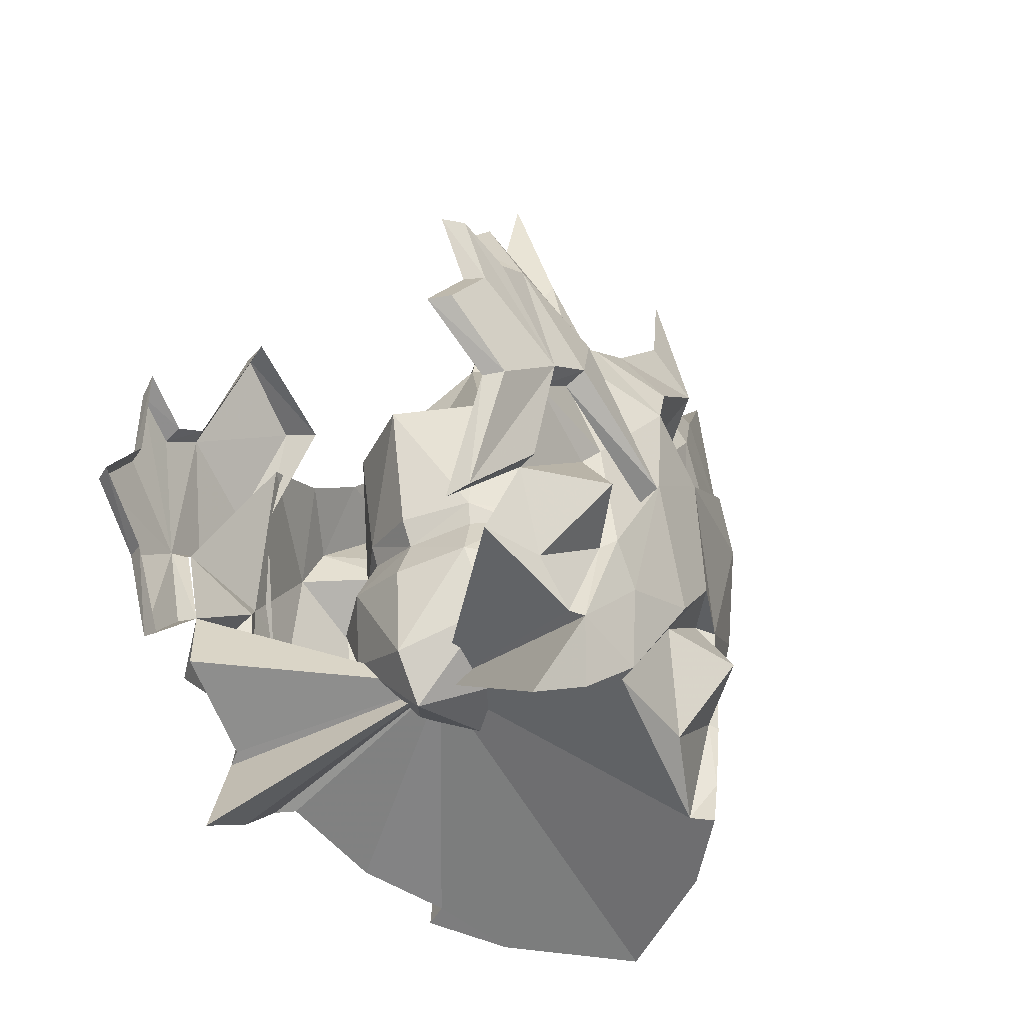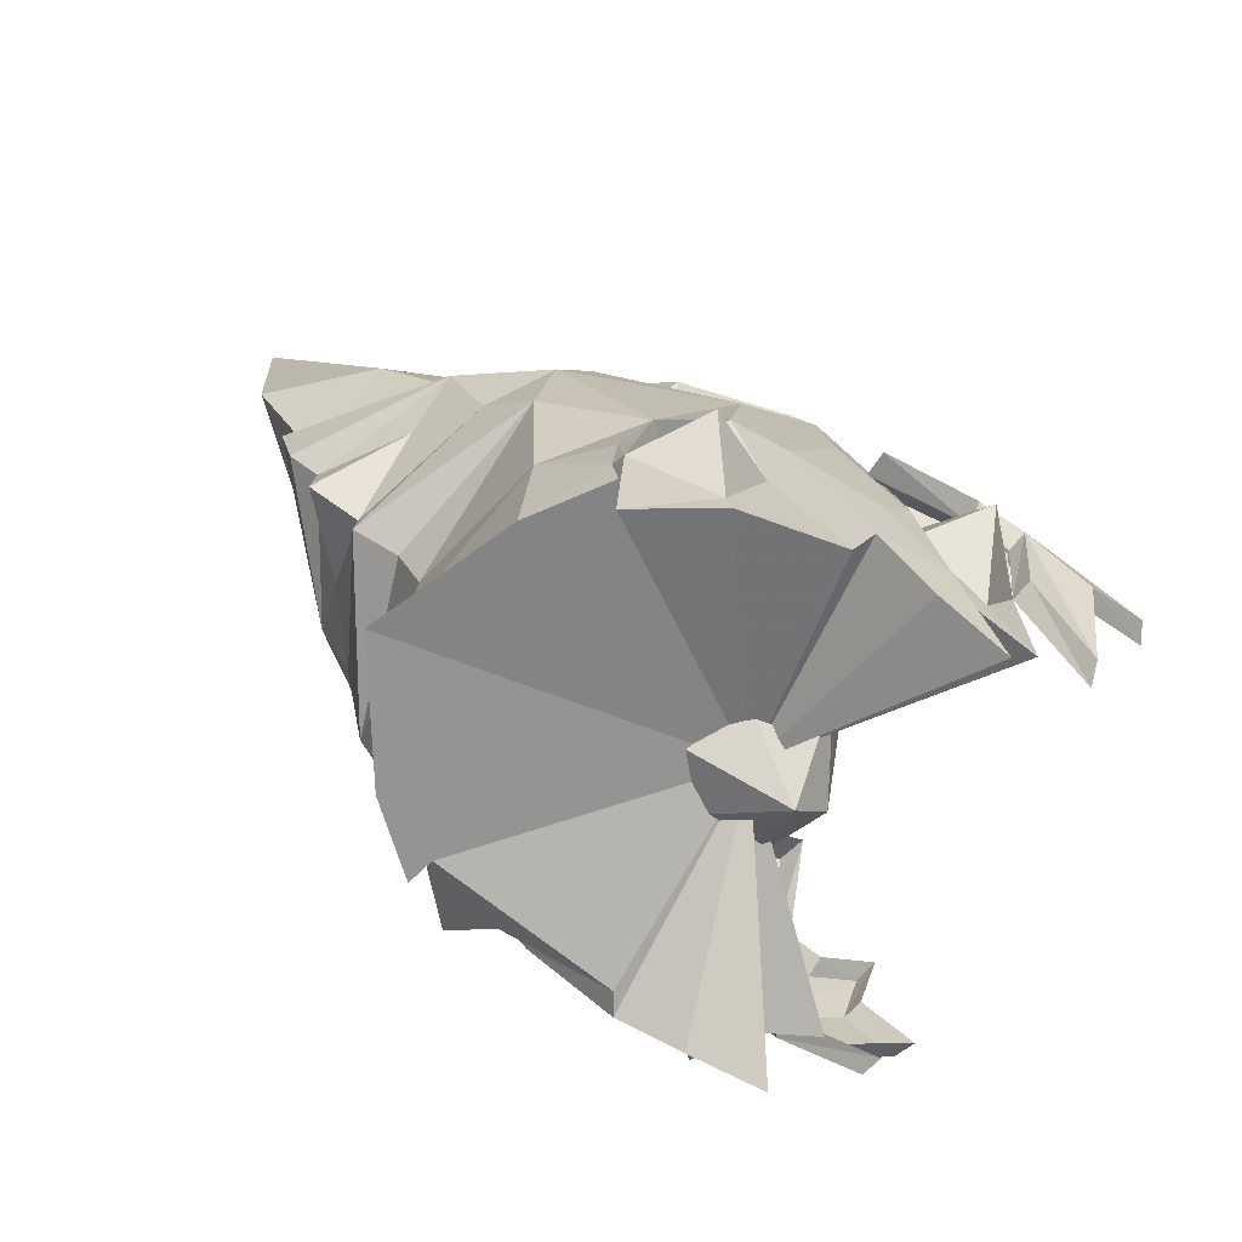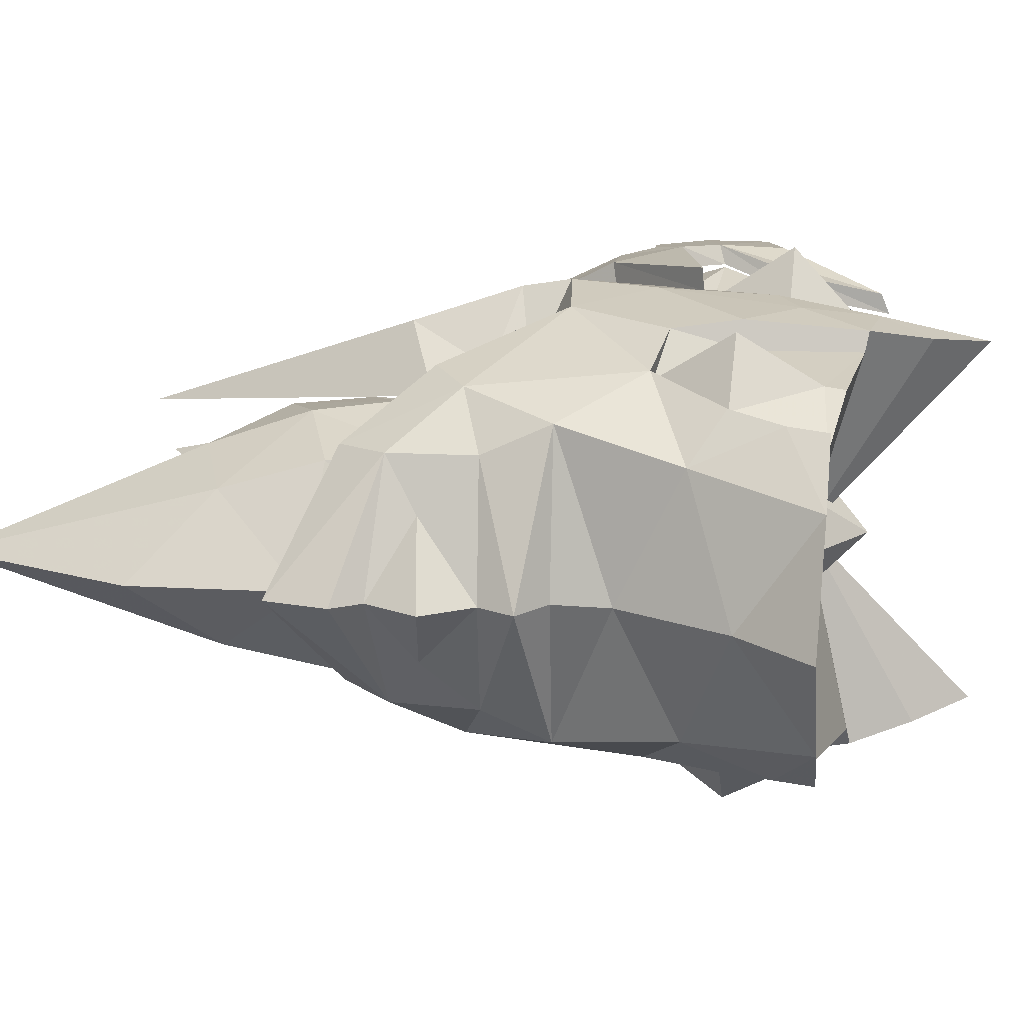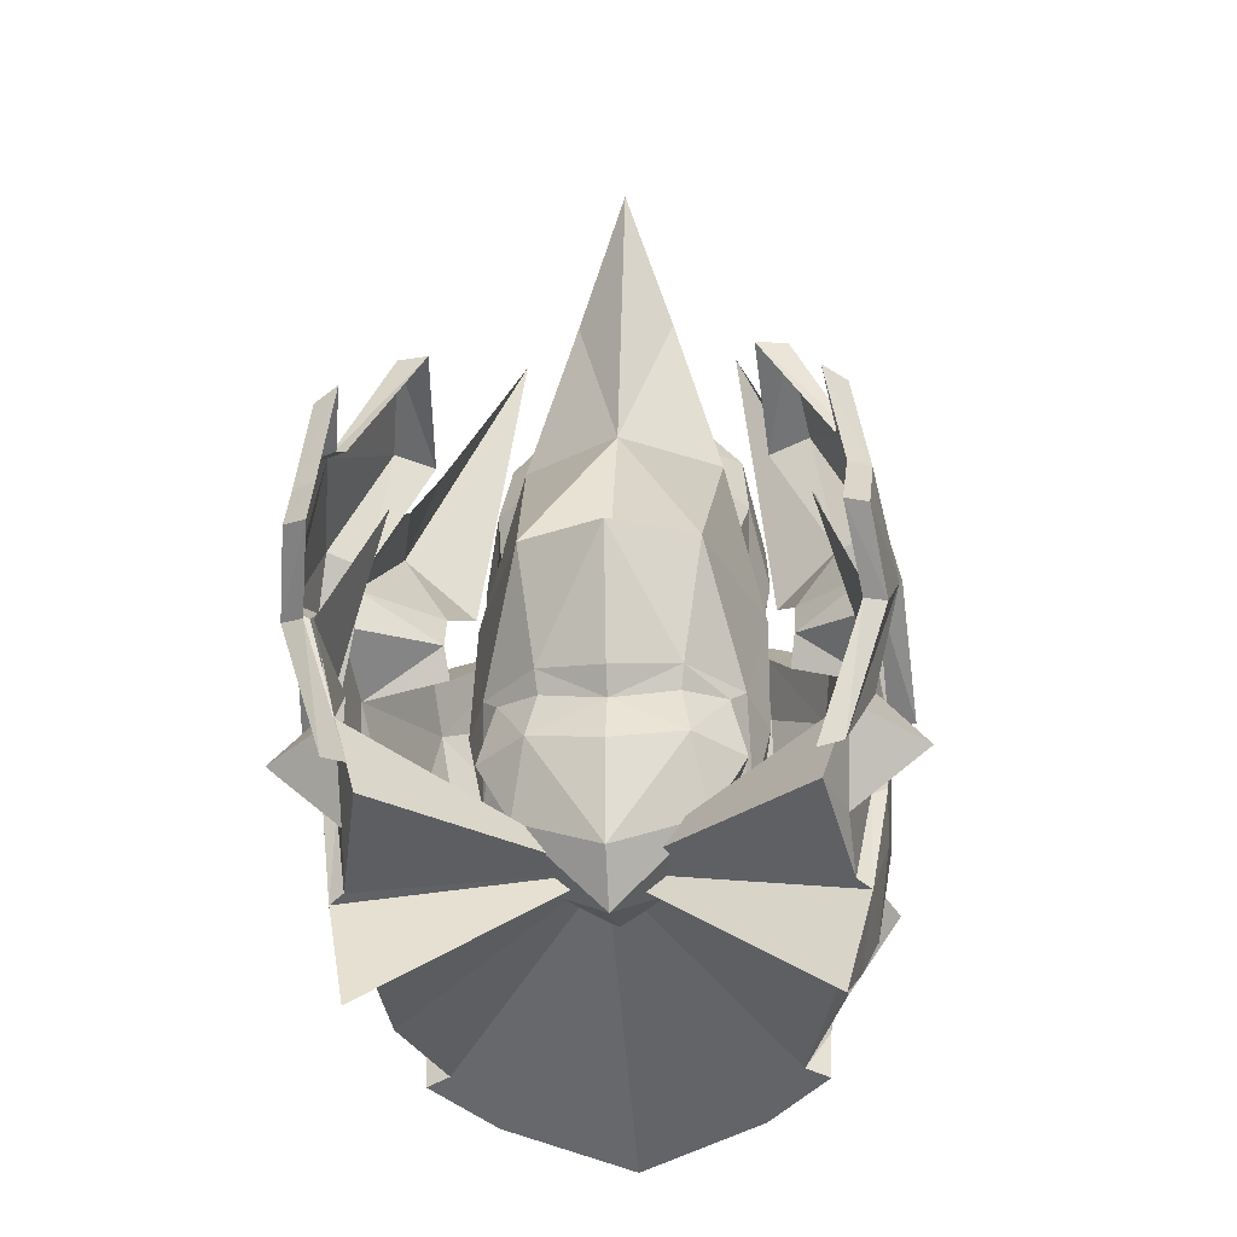
<metadata>
{"format":"obj","ext":"obj","renderer":"f3d","projection":"perspective","resolution":1024,"background":"white","views":[{"elev":-37.4,"azim":-53.0,"up":"+Z"},{"elev":-77.2,"azim":152.8,"up":"+Z"},{"elev":19.0,"azim":122.4,"up":"+Y"},{"elev":-25.0,"azim":-85.0,"up":"+Z"}]}
</metadata>
<code>
g common_shoulder_43540
v 5.786 0.5419 12.85
v 7.762 0.5419 9.613
v 5.954 -0.4794 9.618
v 9.635 0.5419 5.386
v 8.746 -1.153 1.445
v 7.021 -1.622 5.858
v 3.878 0.5419 5.791
v 6.836 -2.236 0.4146
v 2.356 0.5419 2.725
v 1.963 -1.252 2.539
v 5.525 -1.526 5.882
v 5.083 -2.382 2.092
v 1.703 0.5419 -0.9185
v 1.396 0.5419 -0.3646
v 2.001 -0.8768 -0.1365
v 4.272 -2.414 -0.5955
v 4.957 -2.156 -1.901
v 3.929 -2.064 -2.185
v 9.703 0.5419 0.999
v 1.701 -1.011 -1.631
v 2.141 -0.8189 -0.6253
v 2.86 -1.694 -0.5407
v 7.723 -1.155 -1.665
v 4.02 -0.9303 -3.872
v 8.312 0.5419 -2.526
v 5.759 0.5419 -4.218
v 7.993 -1.827 7.262
v 7.95 -2.365 4.224
v 6.975 -1.995 5.643
v 6.586 -1.911 1.049
v 3.149 0.6835 0.4014
v 4.913 -1.652 3.604
v 12.4 -1.167 6.028
v 12.68 0.6835 3.573
v 11.02 -1.79 4.08
v 14.8 0.6835 11.92
v 10.73 -1.512 7.608
v 11.22 0.6835 8.611
v 10.07 0.6835 8.519
v 14.44 0.6835 7.089
v 9.314 -2.253 5.683
v 10.17 0.6835 1.497
v 9.5 -1.843 2.46
v 6.514 0.6835 -0.4115
v 7.993 0.6835 9.829
v 5.611 0.6835 7.191
v 2.19 -1.303 -3.161
v 2.129 0.5419 -4.999
v 1.387 0.5419 -3.943
v 3.218 -2.005 -0.2657
v 0.9102 0.5419 2.445
v 3.555 -1.763 -2.046
v 2.554 -2.037 -1.854
v 1.273 0.5419 -1.886
v 5.954 1.563 9.618
v 7.021 2.706 5.858
v 8.746 2.237 1.445
v 6.836 3.32 0.4146
v 1.963 2.336 2.539
v 5.525 2.61 5.882
v 5.083 3.466 2.092
v 2.001 1.961 -0.1365
v 4.272 3.498 -0.5955
v 3.929 3.148 -2.185
v 4.957 3.24 -1.901
v 1.701 2.094 -1.631
v 2.86 2.778 -0.5407
v 2.141 1.903 -0.6253
v 7.723 2.239 -1.665
v 4.02 2.014 -3.872
v 7.993 3.194 7.262
v 6.975 3.362 5.643
v 7.95 3.732 4.224
v 6.586 3.278 1.049
v 4.913 3.019 3.604
v 12.4 2.534 6.028
v 11.02 3.157 4.08
v 10.73 2.879 7.608
v 9.314 3.62 5.683
v 9.5 3.21 2.46
v 2.19 2.387 -3.161
v 3.218 3.089 -0.2657
v 3.555 2.847 -2.046
v 2.554 3.121 -1.854
f 2 1 3
f 5 4 6
f 1 7 3
f 6 2 3
f 8 5 6
f 7 9 10
f 6 11 12
f 14 13 15
f 17 16 18
f 3 7 11
f 8 6 12
f 11 7 10
f 4 2 6
f 4 5 19
f 6 3 11
f 21 20 22
f 8 16 17
f 5 8 23
f 24 23 17
f 8 17 23
f 25 19 23
f 5 23 19
f 26 25 24
f 23 24 25
f 12 16 8
f 28 27 29
f 31 30 32
f 34 33 35
f 37 36 38
f 39 27 37
f 40 33 34
f 41 33 37
f 42 34 35
f 35 41 43
f 28 43 41
f 27 28 41
f 29 32 30
f 43 30 42
f 44 42 30
f 33 36 37
f 31 44 30
f 27 39 45
f 45 46 27
f 29 27 46
f 29 46 32
f 31 32 46
f 27 41 37
f 48 47 49
f 26 24 48
f 50 12 10
f 15 50 10
f 16 12 50
f 51 10 9
f 51 15 10
f 14 15 51
f 24 47 48
f 12 11 10
f 49 47 20
f 24 17 18
f 15 22 50
f 52 18 22
f 50 22 18
f 53 22 20
f 24 52 47
f 13 54 20
f 13 20 21
f 49 20 54
f 18 52 24
f 20 47 53
f 52 22 53
f 52 53 47
f 15 13 21
f 15 21 22
f 16 50 18
f 28 29 30
f 28 30 43
f 43 42 35
f 35 33 41
f 39 37 38
f 36 33 40
f 55 1 2
f 56 4 57
f 55 7 1
f 55 2 56
f 56 57 58
f 59 9 7
f 61 60 56
f 62 13 14
f 64 63 65
f 60 7 55
f 61 56 58
f 59 7 60
f 56 2 4
f 19 57 4
f 60 55 56
f 67 66 68
f 65 63 58
f 69 58 57
f 58 69 65
f 70 65 69
f 57 19 69
f 25 69 19
f 69 25 70
f 26 70 25
f 58 63 61
f 72 71 73
f 75 74 31
f 77 76 34
f 38 36 78
f 78 71 39
f 34 76 40
f 78 76 79
f 77 34 42
f 73 79 80
f 77 80 79
f 79 73 71
f 74 75 72
f 44 74 42
f 80 42 74
f 78 36 76
f 74 44 31
f 45 39 71
f 72 46 71
f 45 71 46
f 75 46 72
f 46 75 31
f 78 79 71
f 49 81 48
f 48 70 26
f 59 61 82
f 59 82 62
f 82 61 63
f 9 59 51
f 59 62 51
f 51 62 14
f 48 81 70
f 59 60 61
f 66 81 49
f 64 65 70
f 82 67 62
f 82 64 67
f 83 67 64
f 66 67 84
f 81 83 70
f 66 54 13
f 68 66 13
f 54 66 49
f 70 83 64
f 84 81 66
f 84 67 83
f 81 84 83
f 68 13 62
f 67 68 62
f 64 82 63
f 74 72 73
f 80 74 73
f 77 42 80
f 79 76 77
f 38 78 39
f 40 76 36
g common_shoulder_43540
v 6.77 -3.958 4.612
v 4.511 -3.492 4.578
v 6.506 -3.184 6.401
v 9.258 -3.438 1.574
v 10.74 -2.128 3.884
v 11.04 -2.242 2.461
v 10.23 -2.288 0.552
v 11.39 0.6835 -0.143
v 11.22 -1.024 1.508
v 11.42 0.6835 -1.088
v 9.465 -3.029 -0.8553
v 7.401 -3.89 -2.04
v 7.93 -3.512 -4.21
v 7.728 -3.381 -4.131
v 7.063 -3.593 -1.933
v 1.834 -4.146 -0.6386
v -0.07304 -4.43 0.08091
v 2.19 -4.401 -0.2382
v 2.439 -4.608 -2.616
v 3.912 -4.788 -0.2977
v 3.095 -4.579 -3.534
v 1.676 -4.252 -4.856
v 7.96 -3.361 -5.598
v 7.606 -2.826 -6.418
v 9.937 0.6835 -5.5
v 9.063 -2.444 -3.873
v 9.89 0.6835 -2.616
v 10.52 0.6835 -7.694
v 9.044 -2.007 -7.104
v 12.51 0.6835 2.027
v 12.54 0.6835 0.6442
v 2.214 -4.288 -2.815
v 2.019 -4.003 -6.327
v 0.5449 -3.726 -7.113
v 3.291 -4.33 -5.314
v 1.507 -3.391 3.122
v 3.212 -3.657 3.795
v 4.152 -4.757 1.907
v 8.547 -3.579 2.77
v 5.775 -4.573 0.9391
v 5.678 -2.9 2.094
v 4.667 -4.563 2.94
v 6.157 -2.919 2.888
v 7.604 -2.508 3.521
v 9.06 -1.685 10.51
v -0.1507 -3.944 -1.943
v 10.43 0.6835 -1.369
v 7.728 -3.381 -4.131
v 7.606 -2.826 -6.418
v 5.931 -3.716 -5.493
v 7.063 -3.593 -1.933
v 6.603 -4.808 -3.687
v 5.14 -4.074 -3.202
v 3.52 -3.883 -5.323
v 1.081 -5.442 -2.335
v 0.6129 -3.875 -3.771
v -0.6989 -3.438 -3.614
v 1.517 -3.954 -4.689
v 5.14 -4.074 -3.202
v 6.111 -4.519 -1.806
v 5.971 -2.798 1.439
v 8.158 -1.362 3.121
v 13.54 0.6835 3.973
v 10.4 0.6835 4.318
v 4.959 -4.643 -3.006
v 6.111 -4.519 -1.806
v 4.959 -4.643 -3.006
v 2.019 -4.003 -6.327
v 3.291 -4.33 -5.314
v 3.061 0.6835 -3.865
v 3.52 -3.883 -5.323
v 7.82 -3.334 -6.561
v 9.044 -2.007 -7.104
v 10.52 0.6835 -7.694
v -0.6989 -3.438 -3.614
v 1.517 -3.954 -4.689
v 3.061 0.6835 -3.865
v 0.5449 -3.726 -7.113
v 1.676 -4.252 -4.856
v 7.401 -3.89 -2.04
v -0.1507 -3.944 -1.943
v -0.6989 -3.438 -3.614
v 3.061 0.6835 -3.865
v 7.93 -3.512 -4.21
v 7.96 -3.361 -5.598
v 7.82 -3.334 -6.561
v 1.755 -3.379 4.433
v -0.439 -4.255 3.224
v -0.1096 -3.054 5.466
v -0.219 -4.929 0.3057
v -1.316 -4.354 2.722
v -2.143 -4.513 1.671
v -3.15 -4.429 0.4697
v -0.279 -4.407 -1.903
v -1.754 -3.857 -3.353
v -1.674 -4.69 -0.7269
v 0.7638 -5.008 0.8151
v 1.568 -4.594 2.273
v 3.178 -5.202 -1.025
v -1.875 -3.354 -3.522
v -1.861 -4.25 -0.74
v -0.1507 -3.944 -1.943
v 0.7413 -4.533 0.5841
v 3.27 -4.686 -1.123
v 1.809 -3.839 2.005
v -1.366 -3.897 2.86
v -2.393 -4.147 3.298
v -2.606 -3.668 3.54
v -2.311 -4.064 1.74
v 1.954 -2.571 4.191
v -0.3379 -2.42 5.401
v -0.6484 -3.862 3.234
v -0.07304 -4.498 0.08091
v -3.385 -3.969 0.4469
v 13.18 0.6835 2.495
v 6.77 5.325 4.612
v 6.506 4.551 6.401
v 4.511 4.859 4.578
v 9.258 4.805 1.574
v 10.23 3.655 0.552
v 11.04 3.609 2.461
v 10.74 3.495 3.884
v 11.22 2.391 1.508
v 9.465 4.396 -0.8553
v 7.401 5.257 -2.04
v 7.063 4.96 -1.933
v 7.728 4.748 -4.131
v 7.93 4.879 -4.21
v 1.834 5.513 -0.6386
v 2.19 5.768 -0.2382
v -0.07304 5.797 0.08091
v 2.439 5.975 -2.616
v 1.676 5.619 -4.856
v 3.095 5.946 -3.534
v 3.912 6.155 -0.2977
v 7.606 4.193 -6.418
v 7.96 4.728 -5.598
v 9.937 0.6835 -5.5
v 9.063 3.811 -3.873
v 9.044 3.374 -7.104
v 2.214 5.655 -2.815
v 2.019 5.37 -6.327
v 0.5449 5.093 -7.113
v 3.291 5.697 -5.314
v 1.507 4.758 3.122
v 4.152 6.124 1.907
v 3.212 5.024 3.795
v 8.547 4.946 2.77
v 5.775 5.94 0.9391
v 5.678 4.267 2.094
v 6.157 4.286 2.888
v 4.667 5.93 2.94
v 7.604 3.875 3.521
v 9.06 3.052 10.51
v -0.1507 5.311 -1.943
v 7.728 4.748 -4.131
v 5.931 5.083 -5.493
v 7.606 4.193 -6.418
v 7.063 4.96 -1.933
v 5.14 5.368 -3.202
v 6.603 6.175 -3.687
v 5.825 5.047 -5.97
v 1.081 6.809 -2.335
v 0.6129 5.242 -3.771
v -0.6989 4.805 -3.614
v 1.517 5.321 -4.689
v 6.111 5.886 -1.806
v 5.14 5.368 -3.202
v 5.971 4.165 1.439
v 8.158 2.729 3.121
v 4.959 6.01 -3.006
v 6.111 5.886 -1.806
v 4.959 6.01 -3.006
v 2.019 5.37 -6.327
v 3.291 5.697 -5.314
v 5.825 5.047 -5.97
v 9.044 3.374 -7.104
v 7.82 4.701 -6.561
v -0.6989 4.805 -3.614
v 1.517 5.321 -4.689
v 0.5449 5.093 -7.113
v 3.52 5.25 -5.323
v 1.676 5.619 -4.856
v 7.401 5.257 -2.04
v -0.1507 5.311 -1.943
v -0.6989 4.805 -3.614
v 7.93 4.879 -4.21
v 7.96 4.728 -5.598
v 3.52 5.25 -5.323
v 7.82 4.701 -6.561
v 1.755 4.746 4.433
v -0.1096 4.421 5.466
v -0.439 5.622 3.224
v -1.316 5.721 2.722
v -0.219 6.296 0.3057
v -2.143 5.88 1.671
v -2.393 5.514 3.298
v -1.754 5.224 -3.353
v -0.279 5.773 -1.903
v -1.674 6.057 -0.7269
v 0.7638 6.375 0.8151
v 3.178 6.569 -1.025
v 1.568 5.961 2.273
v -1.861 5.617 -0.74
v -1.875 4.721 -3.522
v -0.1507 5.311 -1.943
v 0.7413 5.9 0.5841
v 3.27 6.053 -1.123
v 1.809 5.206 2.005
v -1.366 5.264 2.86
v -2.606 5.035 3.54
v -2.311 5.431 1.74
v 1.954 3.938 4.191
v -0.3379 3.787 5.401
v -0.6484 5.229 3.234
v -0.07304 5.865 0.08091
v -3.385 5.336 0.4469
v -3.15 5.796 0.4697
f 86 85 87
f 89 88 90
f 91 90 88
f 91 92 93
f 95 94 91
f 97 96 98
f 99 98 96
f 101 100 102
f 104 103 105
f 106 105 103
f 97 98 107
f 108 107 98
f 110 109 111
f 113 112 109
f 114 93 115
f 116 106 103
f 118 117 106
f 119 106 117
f 121 120 122
f 88 123 124
f 126 125 127
f 85 128 129
f 130 100 101
f 115 93 92
f 111 131 95
f 94 95 131
f 91 88 95
f 94 92 91
f 133 132 134
f 136 135 137
f 136 137 134
f 138 133 134
f 139 100 130
f 141 140 130
f 139 130 140
f 142 116 140
f 100 116 102
f 143 99 144
f 132 135 136
f 132 136 134
f 116 100 139
f 116 139 140
f 87 85 129
f 127 128 85
f 124 125 122
f 146 145 123
f 124 123 145
f 146 123 89
f 126 127 85
f 147 89 90
f 148 146 89
f 147 148 89
f 104 149 150
f 124 104 150
f 151 143 144
f 140 141 142
f 90 93 114
f 145 125 124
f 153 152 154
f 154 108 155
f 156 108 157
f 154 157 108
f 158 157 154
f 160 159 161
f 152 162 154
f 155 153 154
f 162 163 161
f 124 150 164
f 166 165 167
f 110 113 109
f 110 164 168
f 110 168 169
f 88 124 164
f 95 88 164
f 95 164 110
f 144 99 96
f 108 156 107
f 113 110 169
f 151 153 155
f 120 102 122
f 122 102 104
f 103 102 116
f 120 101 102
f 102 103 104
f 106 116 142
f 163 160 161
f 134 137 138
f 113 169 170
f 143 151 155
f 149 104 105
f 119 149 105
f 106 119 105
f 110 111 95
f 172 171 173
f 174 172 175
f 174 176 177
f 178 174 179
f 180 179 174
f 182 181 183
f 184 179 185
f 180 185 179
f 179 184 178
f 186 178 184
f 181 187 183
f 188 183 187
f 183 188 182
f 189 182 188
f 175 190 191
f 192 191 190
f 191 192 176
f 193 176 192
f 171 194 173
f 195 173 194
f 173 195 172
f 196 172 195
f 182 189 171
f 194 171 189
f 178 186 174
f 197 174 186
f 174 197 181
f 187 181 197
f 196 175 172
f 177 198 180
f 185 180 198
f 176 193 177
f 198 177 193
f 182 171 172
f 180 174 177
f 182 172 181
f 126 121 122
f 126 85 86
f 121 126 86
f 93 90 91
f 199 147 90
f 199 90 114
f 123 88 89
f 190 175 196
f 122 125 126
f 201 200 202
f 204 203 205
f 206 205 203
f 207 92 204
f 204 94 208
f 210 209 211
f 212 211 209
f 214 213 215
f 217 216 218
f 219 218 216
f 220 211 221
f 212 221 211
f 111 222 223
f 222 112 224
f 115 207 114
f 216 217 225
f 217 226 227
f 226 217 228
f 230 229 231
f 233 232 203
f 235 234 236
f 238 237 200
f 215 213 239
f 92 207 115
f 208 131 111
f 131 208 94
f 208 203 204
f 204 92 94
f 241 240 242
f 244 243 245
f 241 244 245
f 241 242 246
f 239 213 247
f 239 248 249
f 248 239 247
f 248 225 250
f 214 225 213
f 251 210 252
f 245 243 240
f 241 245 240
f 247 213 225
f 248 247 225
f 238 200 201
f 200 237 235
f 230 234 233
f 233 253 232
f 254 232 253
f 206 232 254
f 200 235 236
f 205 206 147
f 206 254 148
f 206 148 147
f 256 255 219
f 256 219 233
f 251 252 257
f 250 249 248
f 114 207 205
f 233 234 253
f 154 258 259
f 154 260 220
f 154 220 261
f 262 261 220
f 154 261 158
f 161 263 264
f 154 265 258
f 154 259 266
f 161 267 265
f 268 256 233
f 167 269 270
f 222 224 223
f 271 268 223
f 272 271 223
f 268 233 203
f 268 203 208
f 223 268 208
f 209 210 251
f 221 262 220
f 272 223 224
f 266 259 257
f 230 214 229
f 219 214 230
f 225 214 216
f 214 215 229
f 219 216 214
f 250 225 217
f 161 264 267
f 273 244 241
f 246 273 241
f 154 266 260
f 274 272 224
f 266 257 252
f 218 219 255
f 218 255 228
f 218 228 217
f 208 111 223
f 276 275 277
f 278 277 279
f 279 280 281
f 283 282 279
f 284 279 282
f 286 285 287
f 284 282 288
f 289 288 282
f 290 289 283
f 282 283 289
f 292 291 286
f 285 286 291
f 293 292 287
f 286 287 292
f 295 294 281
f 278 281 294
f 296 295 280
f 281 280 295
f 298 297 276
f 275 276 297
f 299 298 277
f 276 277 298
f 297 293 275
f 287 275 293
f 300 290 279
f 283 279 290
f 291 300 285
f 279 285 300
f 277 278 299
f 288 301 284
f 302 284 301
f 301 296 302
f 280 302 296
f 277 275 287
f 302 279 284
f 285 277 287
f 279 277 285
f 230 231 236
f 202 200 236
f 202 236 231
f 204 205 207
f 205 147 199
f 114 205 199
f 206 203 232
f 299 278 294
f 236 234 230
f 191 176 174
f 302 280 279
f 281 278 279
f 191 174 175
f 181 172 174
f 104 124 122
f 219 230 233

</code>
